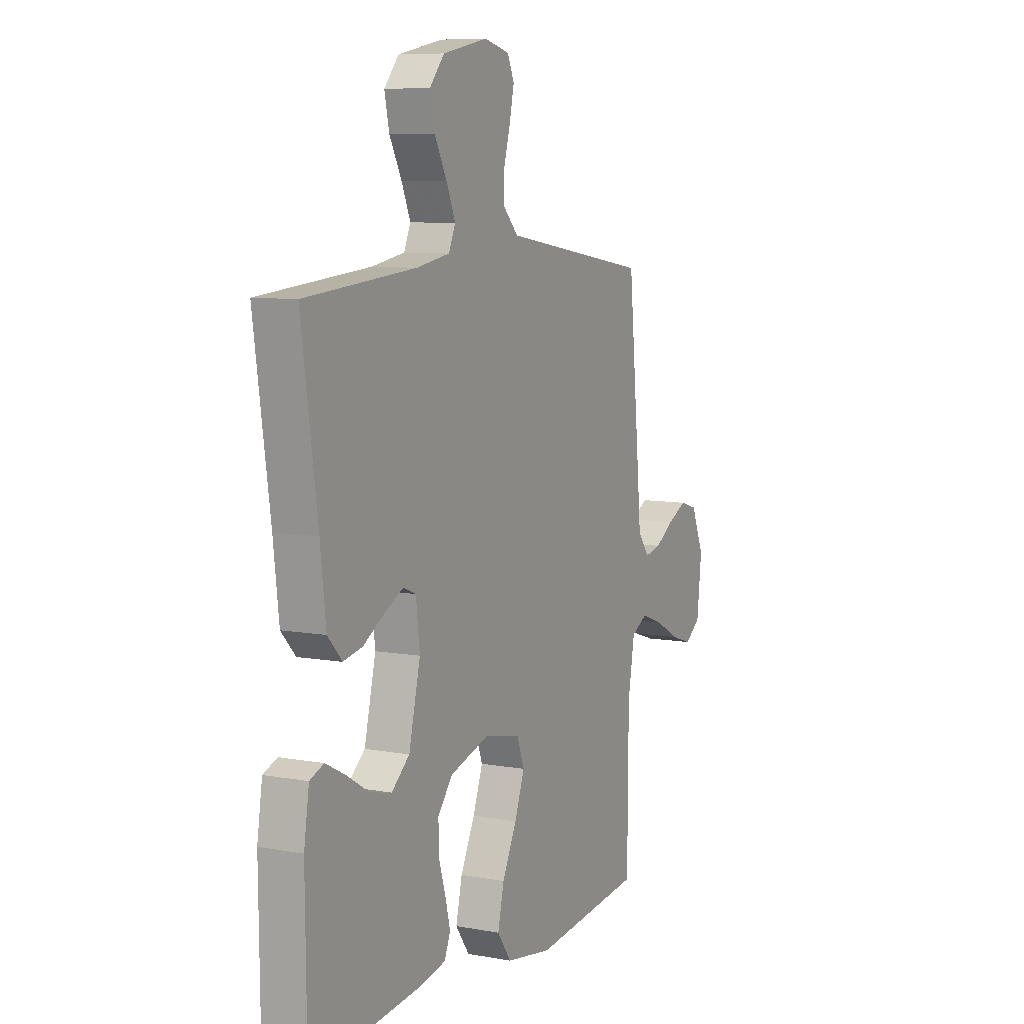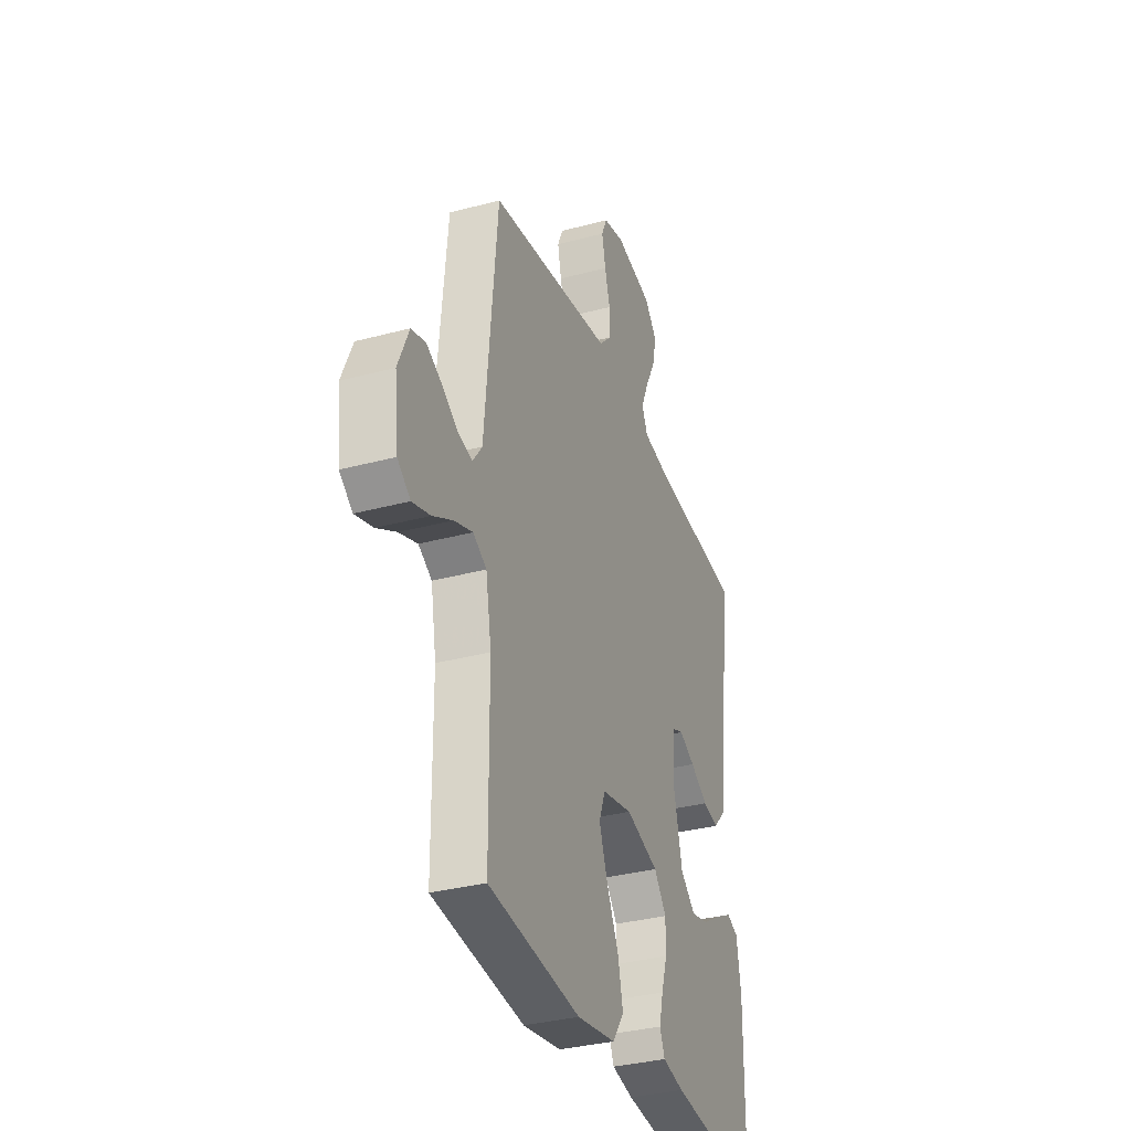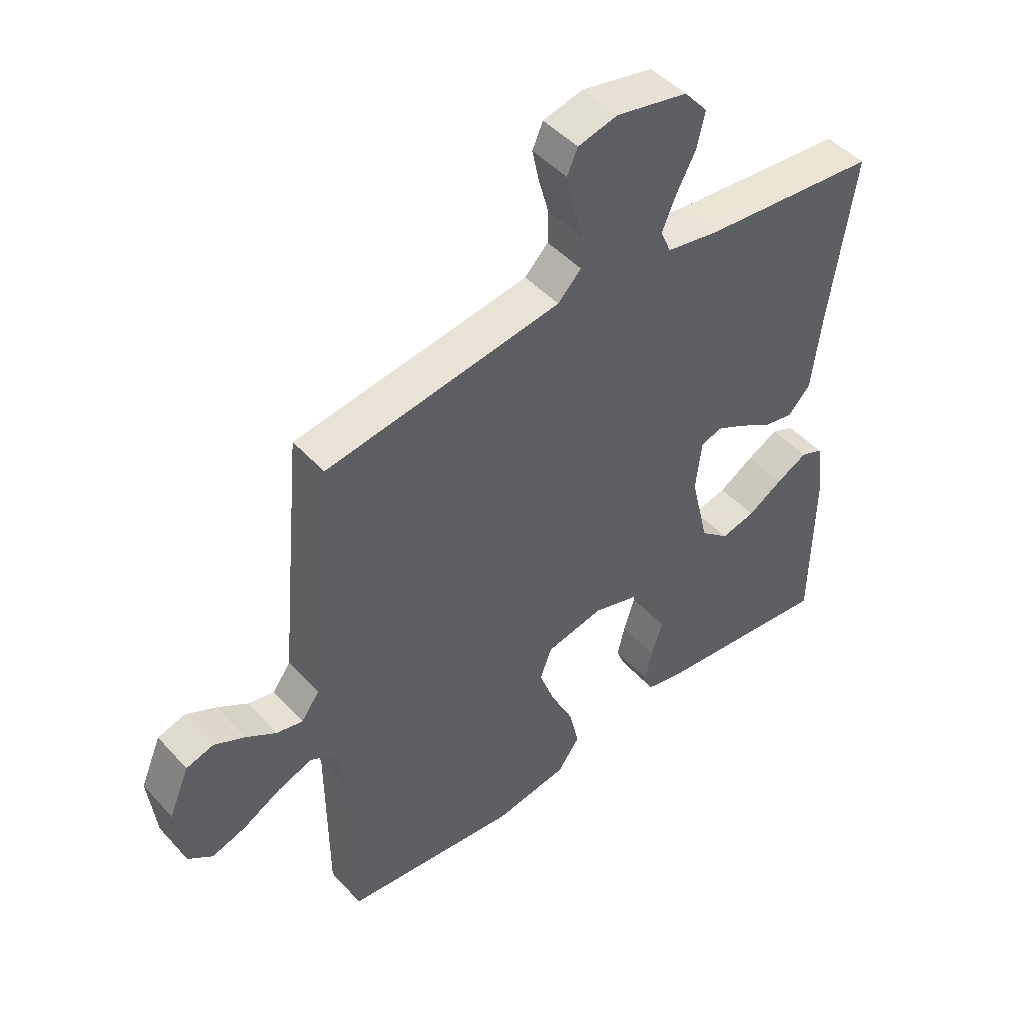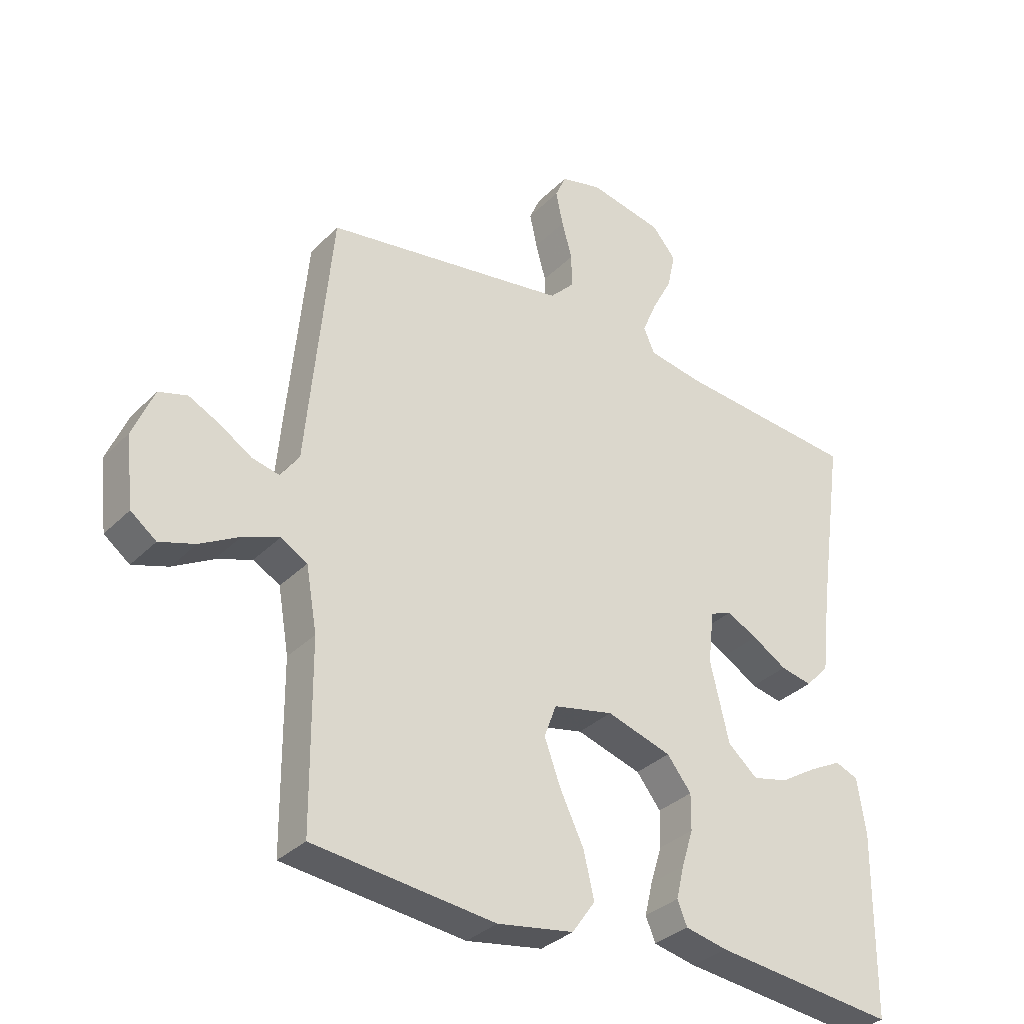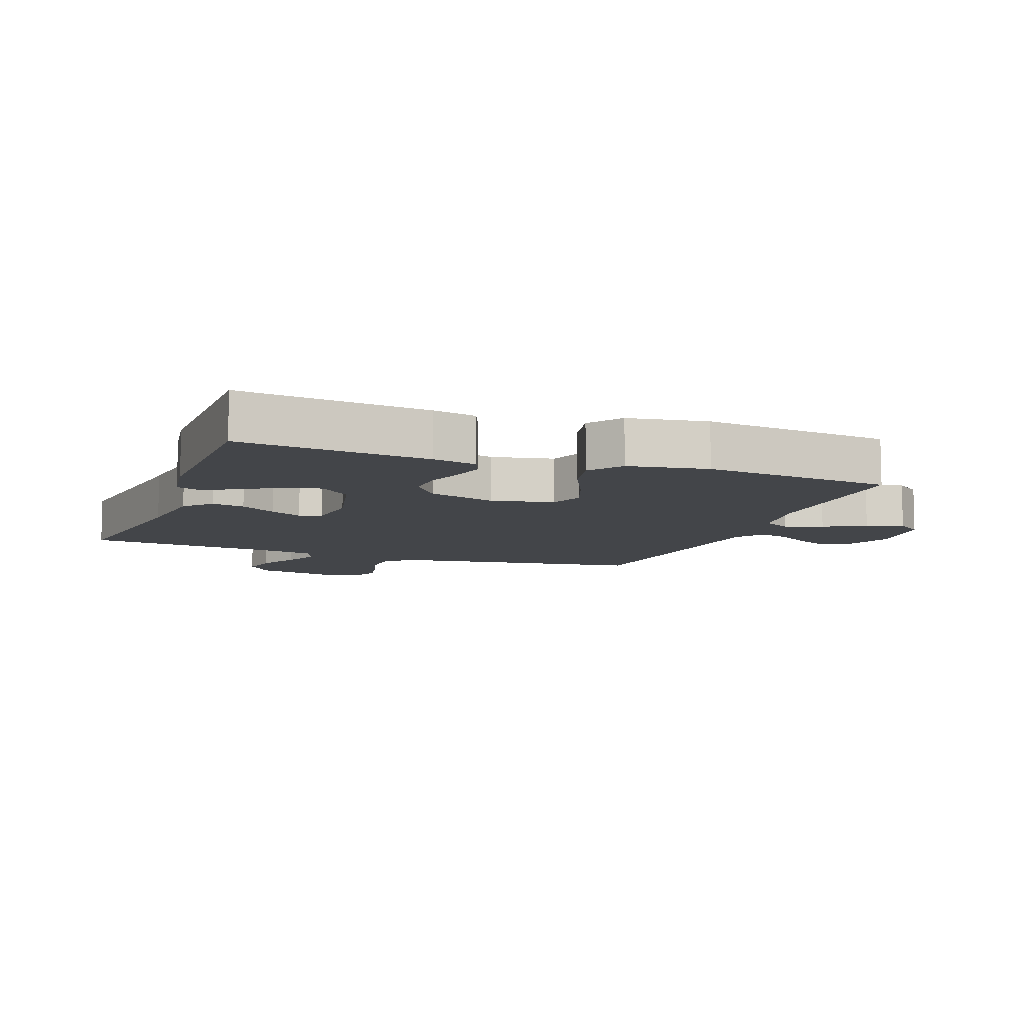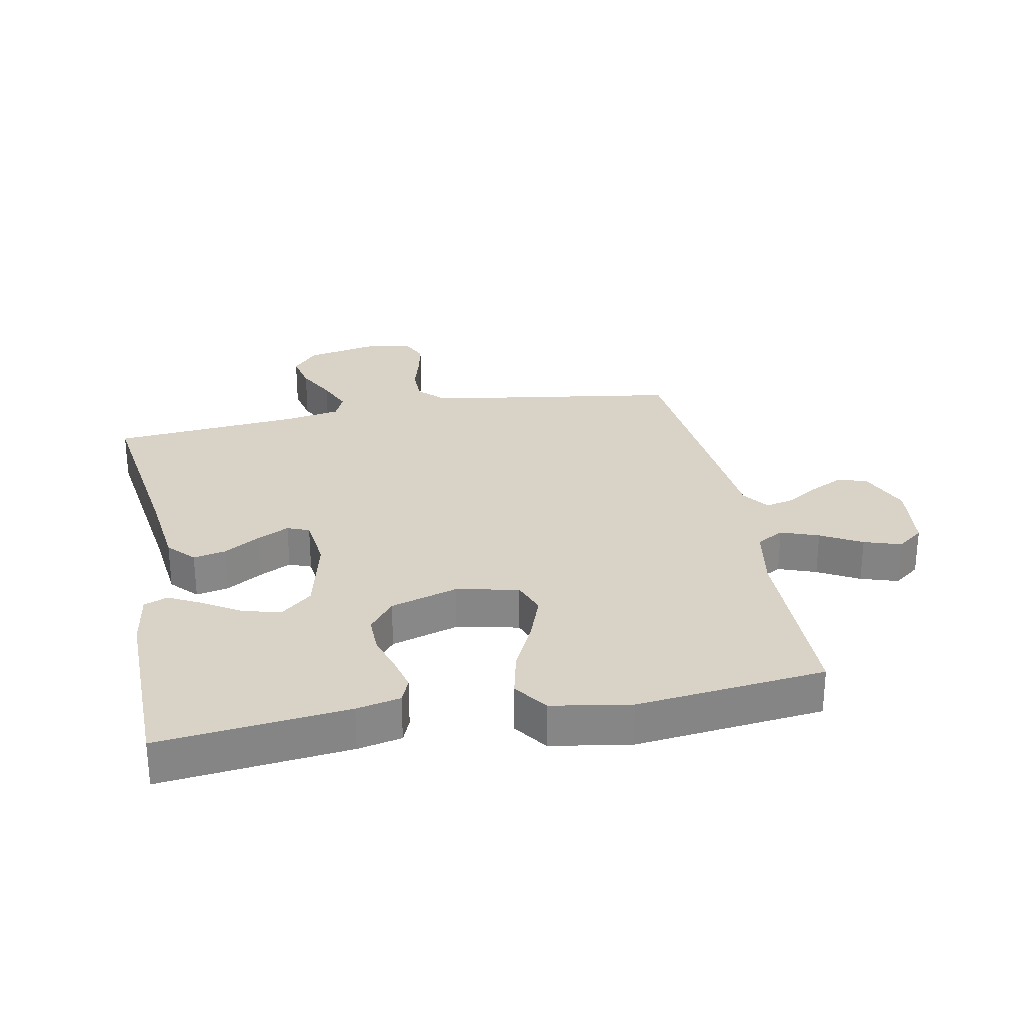
<metadata>
{"format":"obj","ext":"obj","renderer":"f3d","projection":"perspective","resolution":1024,"background":"white","views":[{"elev":8.1,"azim":116.8,"up":"+Z"},{"elev":-33.8,"azim":-70.0,"up":"+Z"},{"elev":47.1,"azim":-39.8,"up":"+Z"},{"elev":-33.2,"azim":-36.8,"up":"+Z"},{"elev":-8.9,"azim":159.5,"up":"+Y"},{"elev":27.9,"azim":169.1,"up":"+Y"}]}
</metadata>
<code>
v 0.5 0.07 -0.5
v 0.2 0.07 -0.467
v 0.13 0.07 -0.452
v 0.114 0.07 -0.413
v 0.127 0.07 -0.359
v 0.146 0.07 -0.298
v 0.147 0.07 -0.238
v 0.107 0.07 -0.187
v 0 0.07 -0.154
v -0.099 0.07 -0.175
v -0.119 0.07 -0.229
v -0.092 0.07 -0.303
v -0.053 0.07 -0.384
v -0.036 0.07 -0.458
v -0.074 0.07 -0.512
v -0.2 0.07 -0.533
v -0.5 0.07 -0.5
v -0.502 0.07 -0.2
v -0.52 0.07 -0.095
v -0.564 0.07 -0.07
v -0.624 0.07 -0.092
v -0.689 0.07 -0.128
v -0.748 0.07 -0.147
v -0.79 0.07 -0.115
v -0.803 0.07 0
v -0.768 0.07 0.083
v -0.721 0.07 0.097
v -0.669 0.07 0.071
v -0.617 0.07 0.038
v -0.572 0.07 0.028
v -0.541 0.07 0.071
v -0.529 0.07 0.2
v -0.5 0.07 0.5
v -0.2 0.07 0.546
v -0.097 0.07 0.562
v -0.057 0.07 0.603
v -0.057 0.07 0.66
v -0.074 0.07 0.721
v -0.086 0.07 0.778
v -0.068 0.07 0.819
v 0 0.07 0.836
v 0.122 0.07 0.811
v 0.162 0.07 0.764
v 0.149 0.07 0.704
v 0.116 0.07 0.641
v 0.092 0.07 0.584
v 0.11 0.07 0.543
v 0.2 0.07 0.527
v 0.5 0.07 0.5
v 0.457 0.07 0.2
v 0.442 0.07 0.071
v 0.403 0.07 0.029
v 0.351 0.07 0.04
v 0.294 0.07 0.075
v 0.243 0.07 0.101
v 0.208 0.07 0.087
v 0.198 0.07 0
v 0.229 0.07 -0.131
v 0.278 0.07 -0.173
v 0.337 0.07 -0.159
v 0.397 0.07 -0.122
v 0.451 0.07 -0.094
v 0.489 0.07 -0.109
v 0.503 0.07 -0.2
v 0.5 0 -0.5
v 0.2 0 -0.467
v 0.13 0 -0.452
v 0.114 0 -0.413
v 0.127 0 -0.359
v 0.146 0 -0.298
v 0.147 0 -0.238
v 0.107 0 -0.187
v 0 0 -0.154
v -0.099 0 -0.175
v -0.119 0 -0.229
v -0.092 0 -0.303
v -0.053 0 -0.384
v -0.036 0 -0.458
v -0.074 0 -0.512
v -0.2 0 -0.533
v -0.5 0 -0.5
v -0.502 0 -0.2
v -0.52 0 -0.095
v -0.564 0 -0.07
v -0.624 0 -0.092
v -0.689 0 -0.128
v -0.748 0 -0.147
v -0.79 0 -0.115
v -0.803 0 0
v -0.768 0 0.083
v -0.721 0 0.097
v -0.669 0 0.071
v -0.617 0 0.038
v -0.572 0 0.028
v -0.541 0 0.071
v -0.529 0 0.2
v -0.5 0 0.5
v -0.2 0 0.546
v -0.097 0 0.562
v -0.057 0 0.603
v -0.057 0 0.66
v -0.074 0 0.721
v -0.086 0 0.778
v -0.068 0 0.819
v 0 0 0.836
v 0.122 0 0.811
v 0.162 0 0.764
v 0.149 0 0.704
v 0.116 0 0.641
v 0.092 0 0.584
v 0.11 0 0.543
v 0.2 0 0.527
v 0.5 0 0.5
v 0.457 0 0.2
v 0.442 0 0.071
v 0.403 0 0.029
v 0.351 0 0.04
v 0.294 0 0.075
v 0.243 0 0.101
v 0.208 0 0.087
v 0.198 0 0
v 0.229 0 -0.131
v 0.278 0 -0.173
v 0.337 0 -0.159
v 0.397 0 -0.122
v 0.451 0 -0.094
v 0.489 0 -0.109
v 0.503 0 -0.2
f 60 61 62 63
f 60 63 64 1
f 51 52 53 54
f 50 51 54 55
f 48 49 50 55
f 47 48 55 56
f 42 43 44 45
f 42 45 46
f 41 42 46
f 40 41 46
f 37 38 39 40
f 37 40 46 47
f 31 32 33 34
f 31 34 35
f 30 31 35 36
f 26 27 28 29
f 24 25 26 29
f 24 29 30
f 21 22 23 24
f 20 21 24 30
f 19 20 30 36
f 15 16 17 18
f 12 13 14 15
f 11 12 15 18
f 10 11 18 19
f 3 4 5 6
f 1 2 3 6
f 59 60 1 6
f 58 59 6 7
f 57 58 7 8
f 56 57 8 9
f 36 37 47 56
f 19 36 56
f 9 10 19 56
f 127 126 125 124
f 65 128 127 124
f 118 117 116 115
f 119 118 115 114
f 119 114 113 112
f 120 119 112 111
f 109 108 107 106
f 110 109 106
f 110 106 105
f 110 105 104
f 104 103 102 101
f 111 110 104 101
f 98 97 96 95
f 99 98 95
f 100 99 95 94
f 93 92 91 90
f 93 90 89 88
f 94 93 88
f 88 87 86 85
f 94 88 85 84
f 100 94 84 83
f 82 81 80 79
f 79 78 77 76
f 82 79 76 75
f 83 82 75 74
f 70 69 68 67
f 70 67 66 65
f 70 65 124 123
f 71 70 123 122
f 72 71 122 121
f 73 72 121 120
f 120 111 101 100
f 120 100 83
f 120 83 74 73
f 1 65 66 2
f 2 66 67 3
f 3 67 68 4
f 4 68 69 5
f 5 69 70 6
f 6 70 71 7
f 7 71 72 8
f 8 72 73 9
f 9 73 74 10
f 10 74 75 11
f 11 75 76 12
f 12 76 77 13
f 13 77 78 14
f 14 78 79 15
f 15 79 80 16
f 16 80 81 17
f 17 81 82 18
f 18 82 83 19
f 19 83 84 20
f 20 84 85 21
f 21 85 86 22
f 22 86 87 23
f 23 87 88 24
f 24 88 89 25
f 25 89 90 26
f 26 90 91 27
f 27 91 92 28
f 28 92 93 29
f 29 93 94 30
f 30 94 95 31
f 31 95 96 32
f 32 96 97 33
f 33 97 98 34
f 34 98 99 35
f 35 99 100 36
f 36 100 101 37
f 37 101 102 38
f 38 102 103 39
f 39 103 104 40
f 40 104 105 41
f 41 105 106 42
f 42 106 107 43
f 43 107 108 44
f 44 108 109 45
f 45 109 110 46
f 46 110 111 47
f 47 111 112 48
f 48 112 113 49
f 49 113 114 50
f 50 114 115 51
f 51 115 116 52
f 52 116 117 53
f 53 117 118 54
f 54 118 119 55
f 55 119 120 56
f 56 120 121 57
f 57 121 122 58
f 58 122 123 59
f 59 123 124 60
f 60 124 125 61
f 61 125 126 62
f 62 126 127 63
f 63 127 128 64
f 64 128 65 1

</code>
